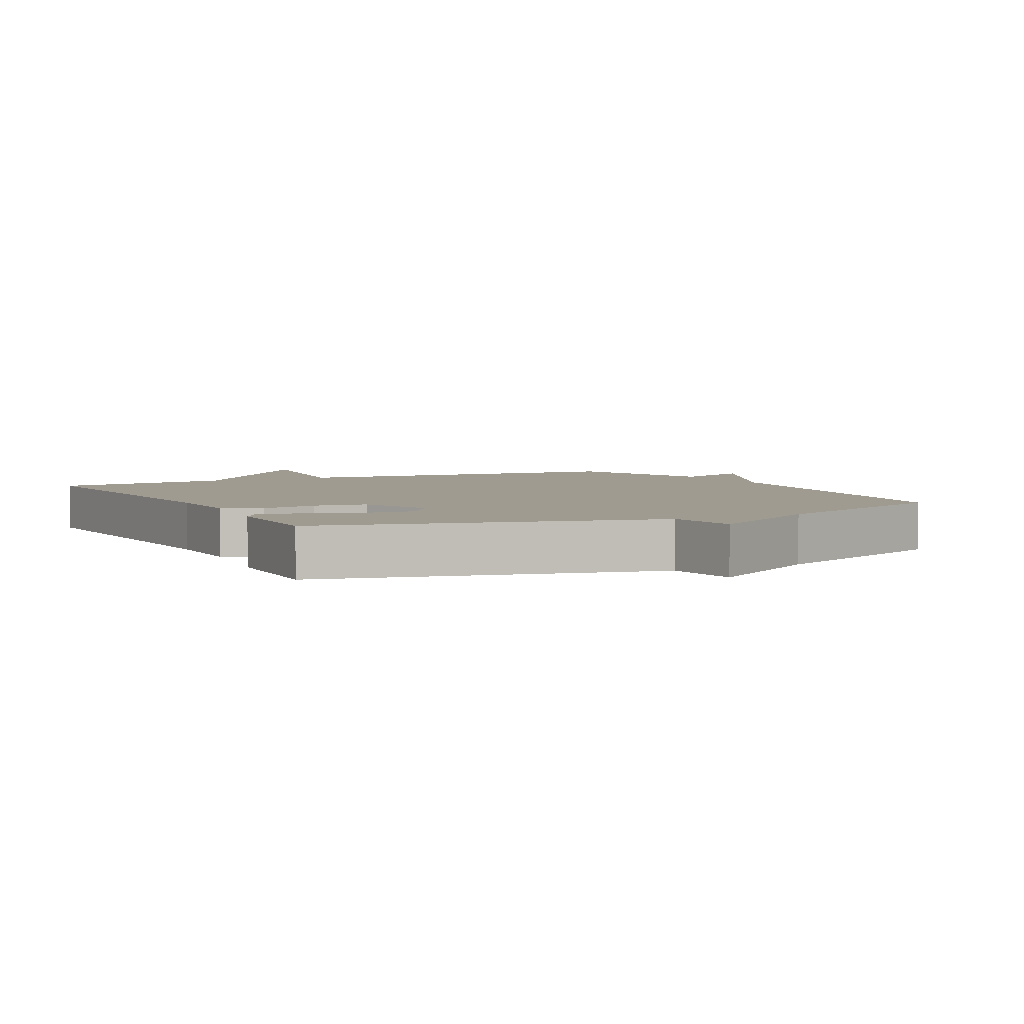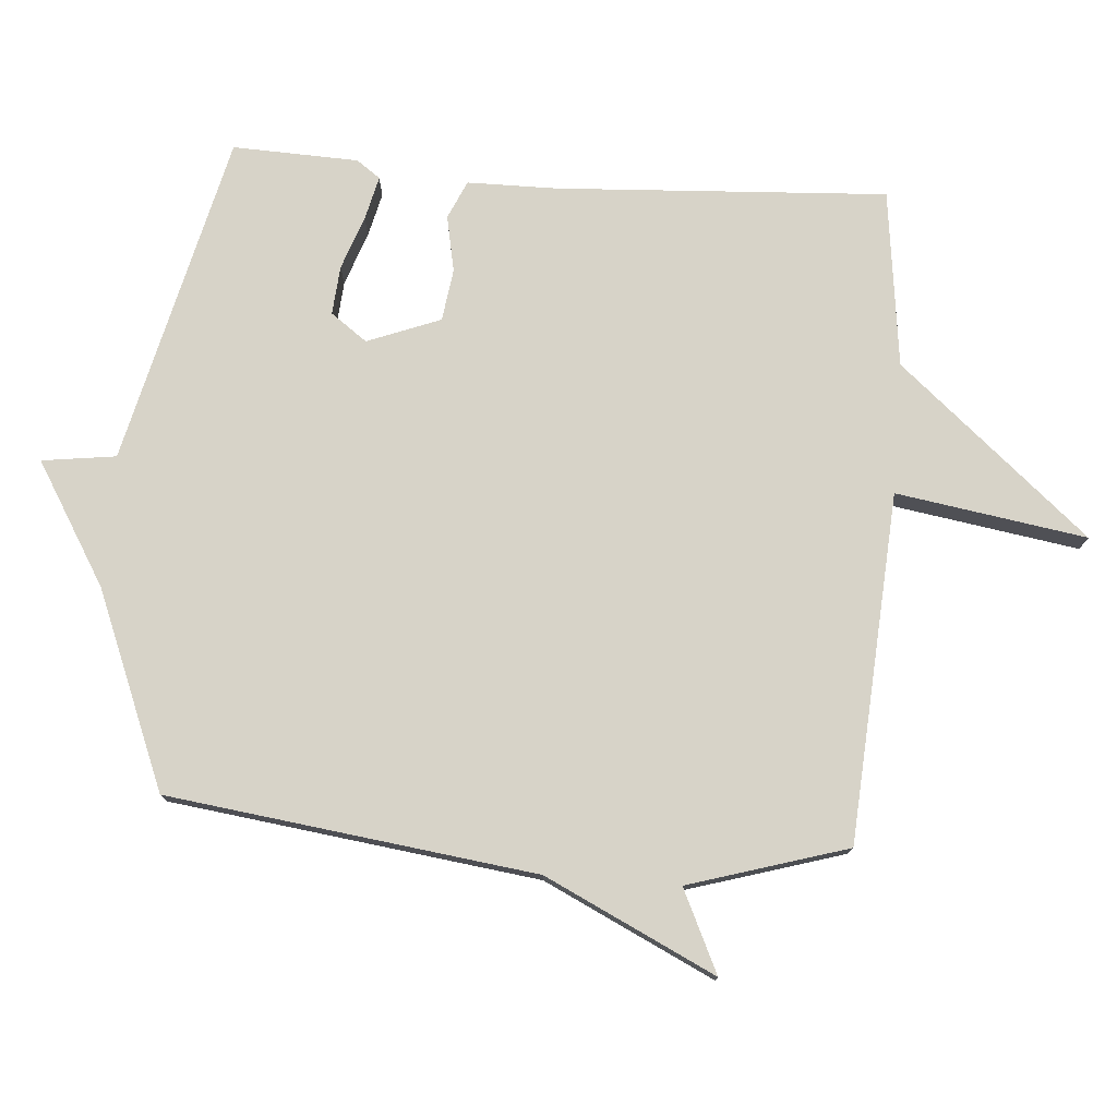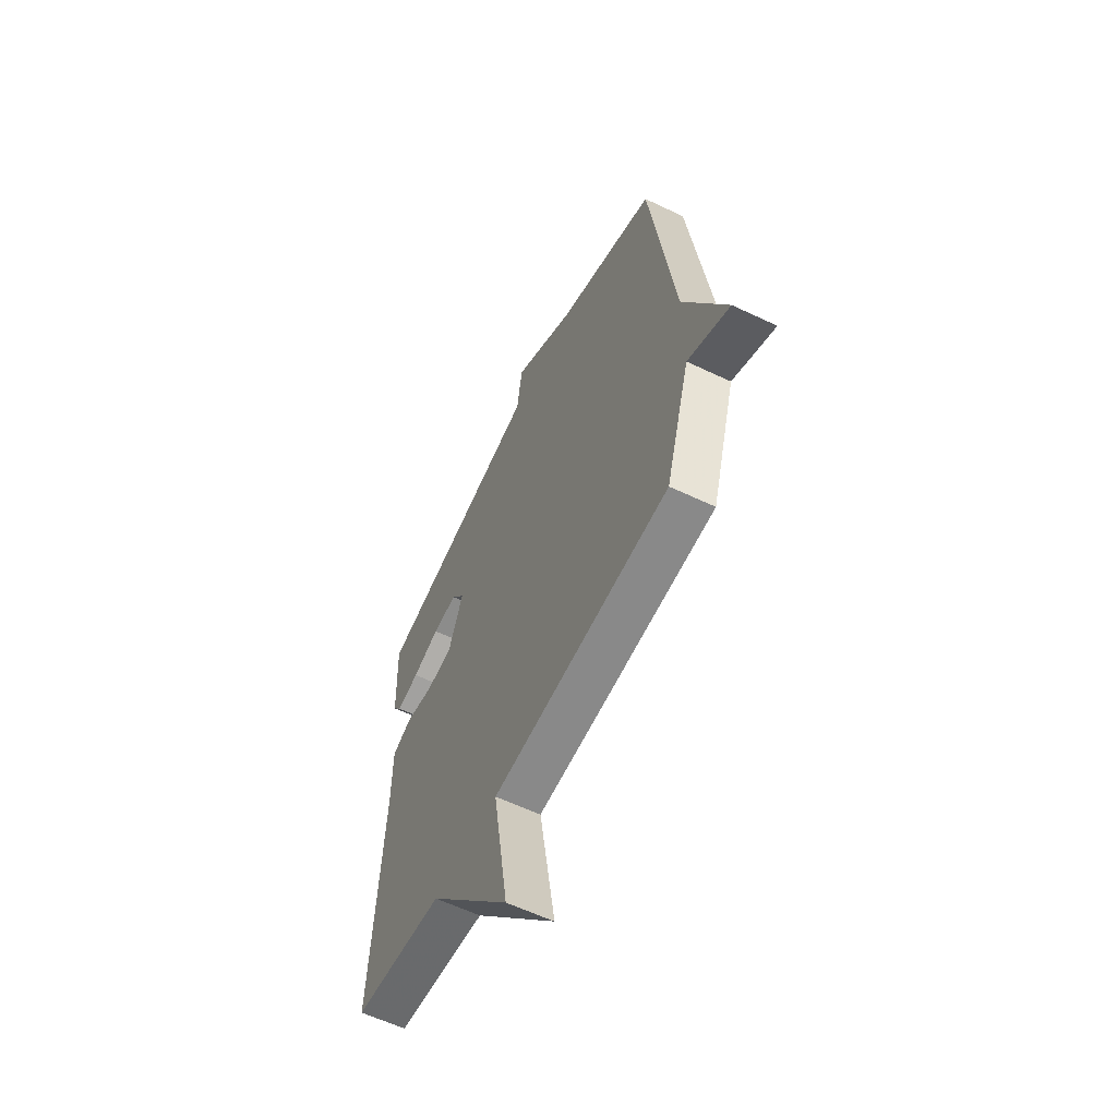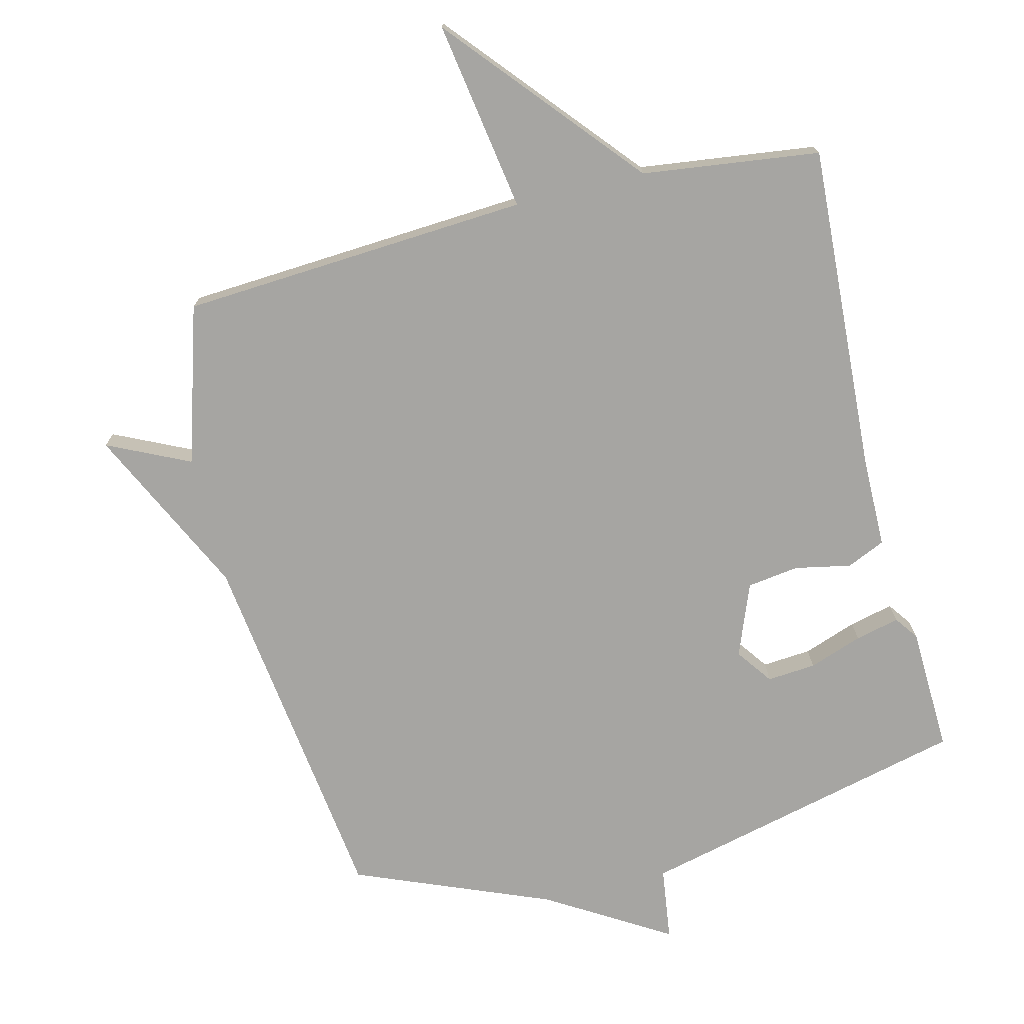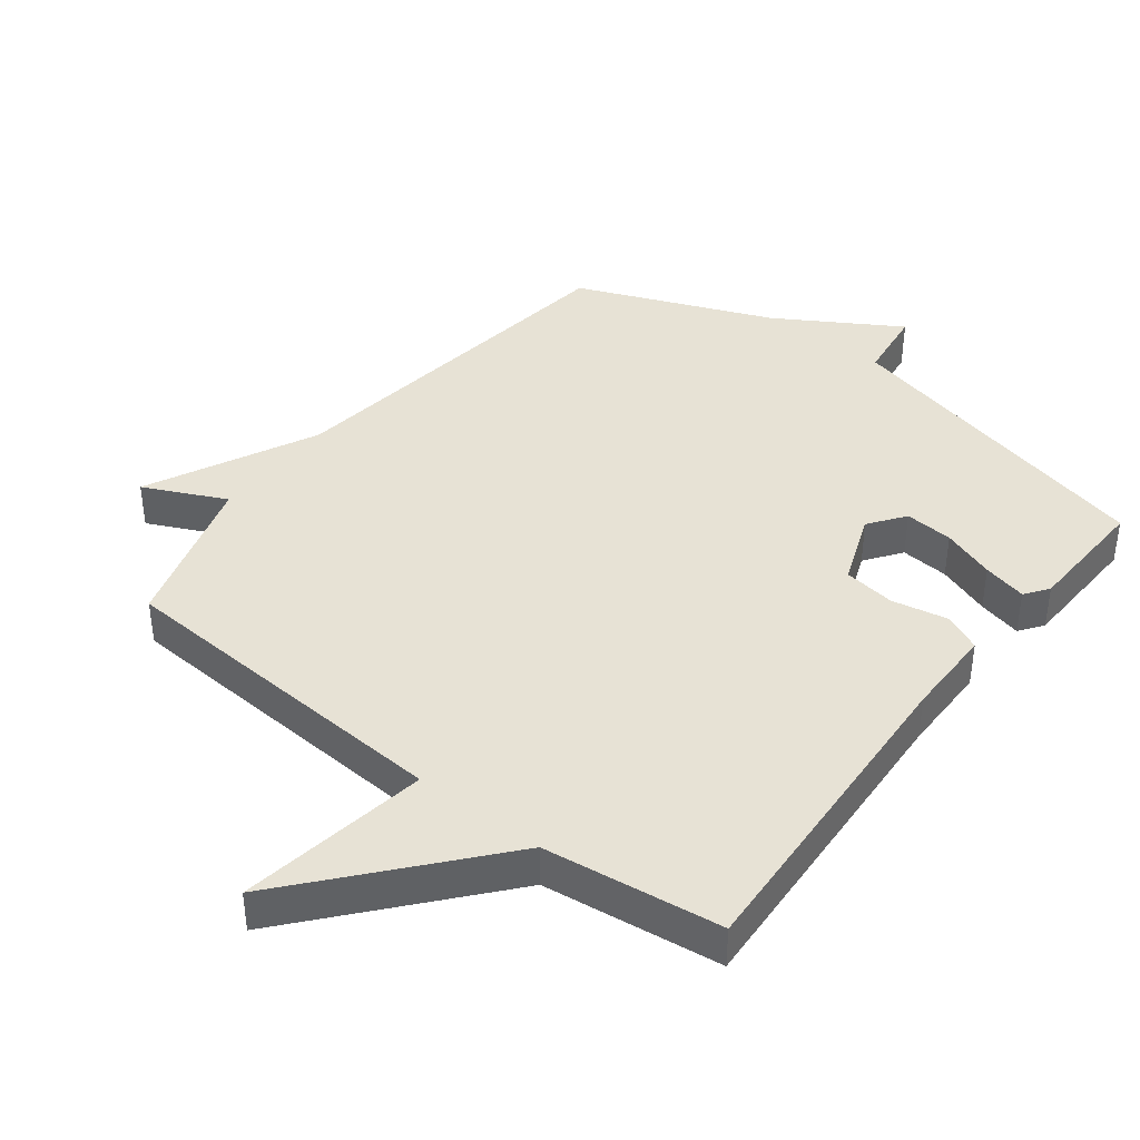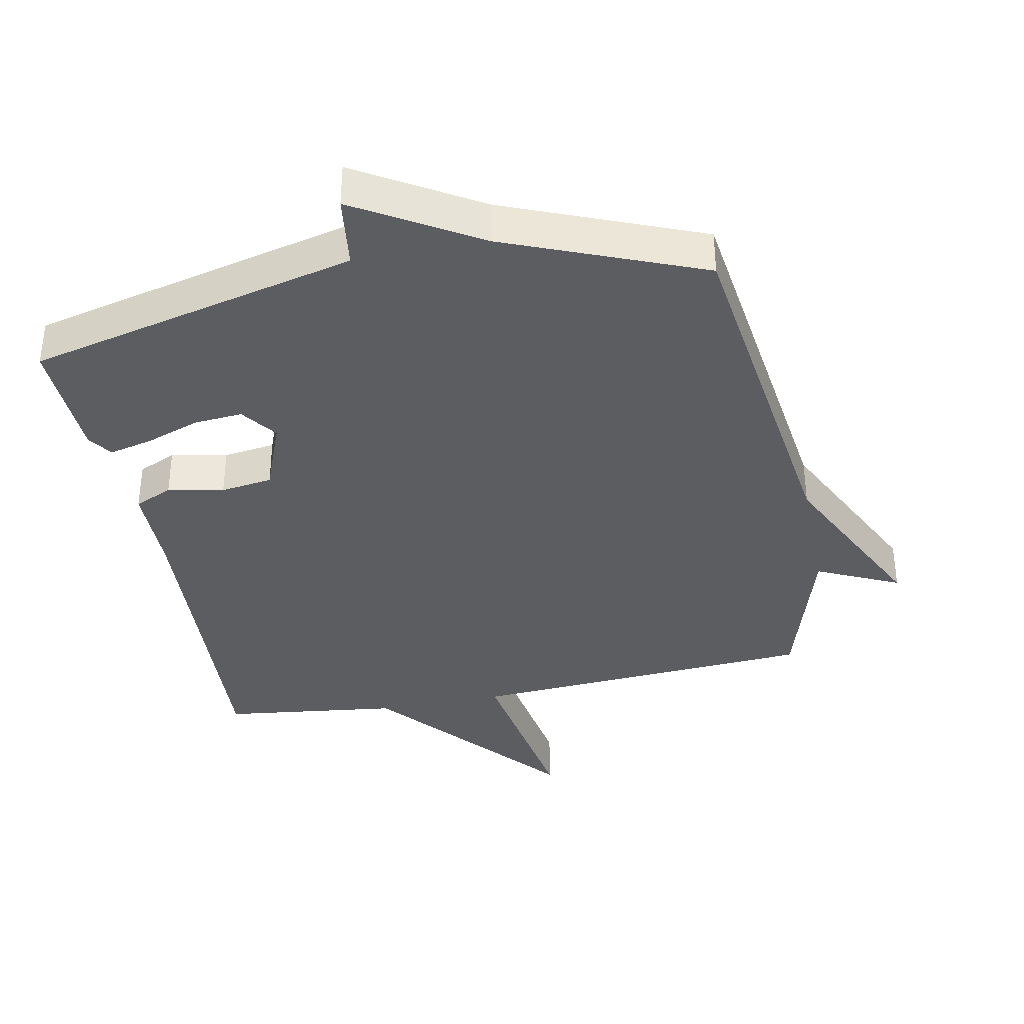
<metadata>
{"format":"obj","ext":"obj","renderer":"f3d","projection":"perspective","resolution":1024,"background":"white","views":[{"elev":4.0,"azim":-27.4,"up":"+Y"},{"elev":76.6,"azim":94.4,"up":"+Y"},{"elev":-59.7,"azim":63.9,"up":"+Z"},{"elev":-73.7,"azim":-166.1,"up":"+Y"},{"elev":40.3,"azim":-142.3,"up":"+Y"},{"elev":-36.7,"azim":11.3,"up":"+Y"}]}
</metadata>
<code>
v 0.5 0.07 0.5
v 0.573 0.07 -0.059
v 0.698 0.07 -0.318
v 0.573 0.07 -0.259
v 0.5 0.07 -0.5
v -0.03 0.07 -0.534
v 0.016 0.07 -0.823
v -0.23 0.07 -0.534
v -0.5 0.07 -0.5
v -0.471 0.07 0.001
v -0.47 0.07 0.138
v -0.412 0.07 0.164
v -0.327 0.07 0.147
v -0.248 0.07 0.158
v -0.205 0.07 0.269
v -0.245 0.07 0.324
v -0.319 0.07 0.318
v -0.4 0.07 0.289
v -0.467 0.07 0.273
v -0.493 0.07 0.309
v -0.5 0.07 0.5
v 0.002 0.07 0.621
v 0.017 0.07 0.733
v 0.202 0.07 0.621
v 0.5 0 0.5
v 0.573 0 -0.059
v 0.698 0 -0.318
v 0.573 0 -0.259
v 0.5 0 -0.5
v -0.03 0 -0.534
v 0.016 0 -0.823
v -0.23 0 -0.534
v -0.5 0 -0.5
v -0.471 0 0.001
v -0.47 0 0.138
v -0.412 0 0.164
v -0.327 0 0.147
v -0.248 0 0.158
v -0.205 0 0.269
v -0.245 0 0.324
v -0.319 0 0.318
v -0.4 0 0.289
v -0.467 0 0.273
v -0.493 0 0.309
v -0.5 0 0.5
v 0.002 0 0.621
v 0.017 0 0.733
v 0.202 0 0.621
f 22 23 24
f 21 22 24
f 20 21 24
f 19 20 24
f 18 19 24
f 17 18 24
f 16 17 24 1
f 15 16 1 2
f 2 3 4
f 15 2 4
f 14 15 4
f 4 5 6
f 14 4 6
f 13 14 6
f 6 7 8
f 13 6 8
f 12 13 8
f 11 12 8
f 10 11 8
f 8 9 10
f 48 47 46
f 48 46 45
f 48 45 44
f 48 44 43
f 48 43 42
f 48 42 41
f 25 48 41 40
f 26 25 40 39
f 28 27 26
f 28 26 39
f 28 39 38
f 30 29 28
f 30 28 38
f 30 38 37
f 32 31 30
f 32 30 37
f 32 37 36
f 32 36 35
f 32 35 34
f 34 33 32
f 1 25 26 2
f 2 26 27 3
f 3 27 28 4
f 4 28 29 5
f 5 29 30 6
f 6 30 31 7
f 7 31 32 8
f 8 32 33 9
f 9 33 34 10
f 10 34 35 11
f 11 35 36 12
f 12 36 37 13
f 13 37 38 14
f 14 38 39 15
f 15 39 40 16
f 16 40 41 17
f 17 41 42 18
f 18 42 43 19
f 19 43 44 20
f 20 44 45 21
f 21 45 46 22
f 22 46 47 23
f 23 47 48 24
f 24 48 25 1

</code>
